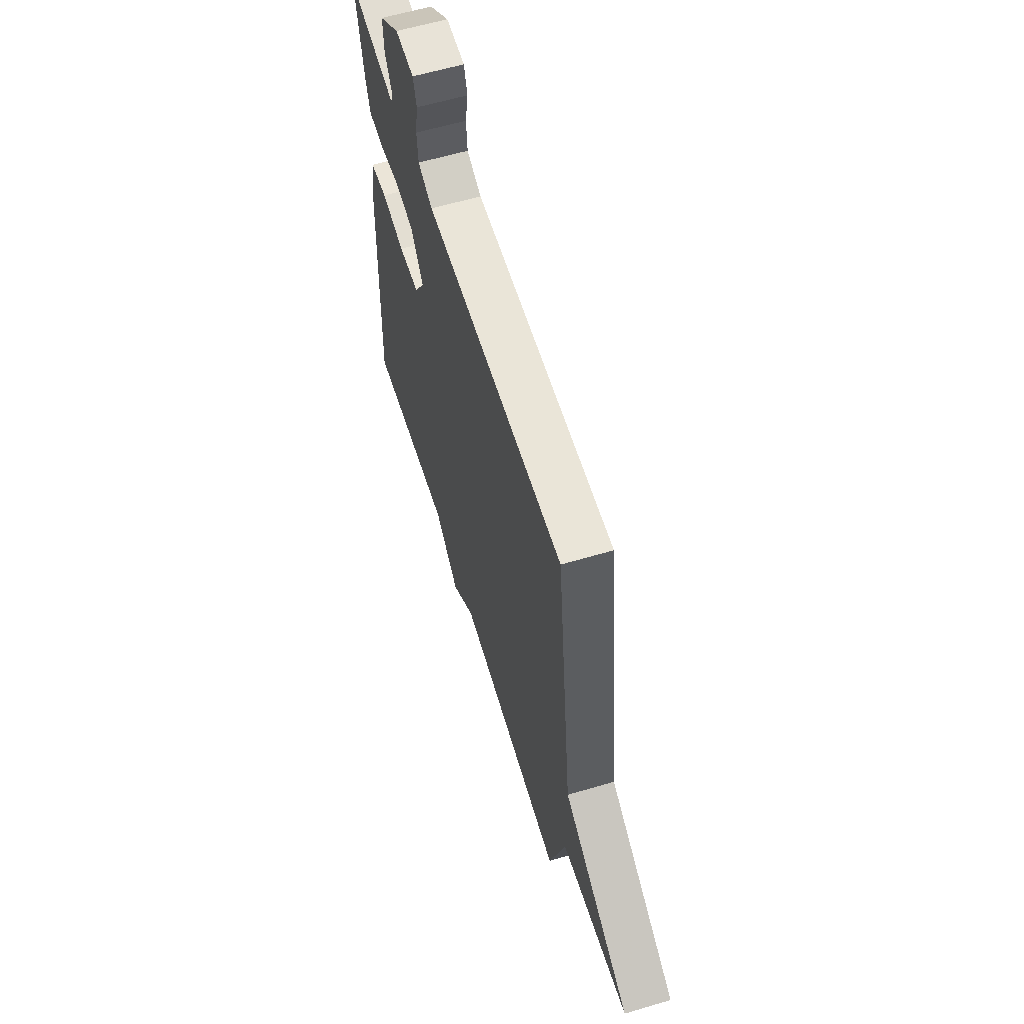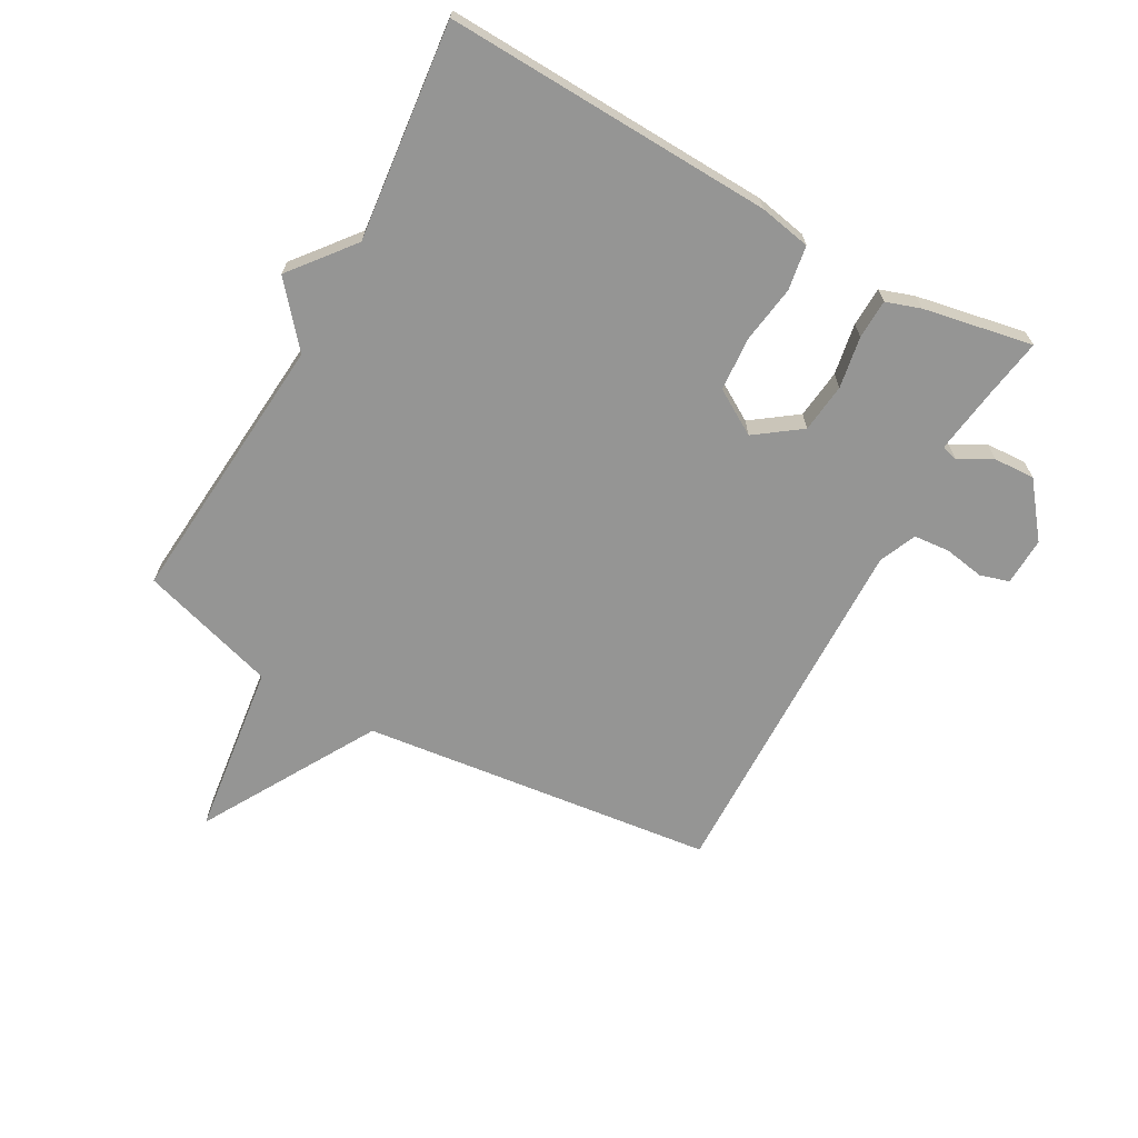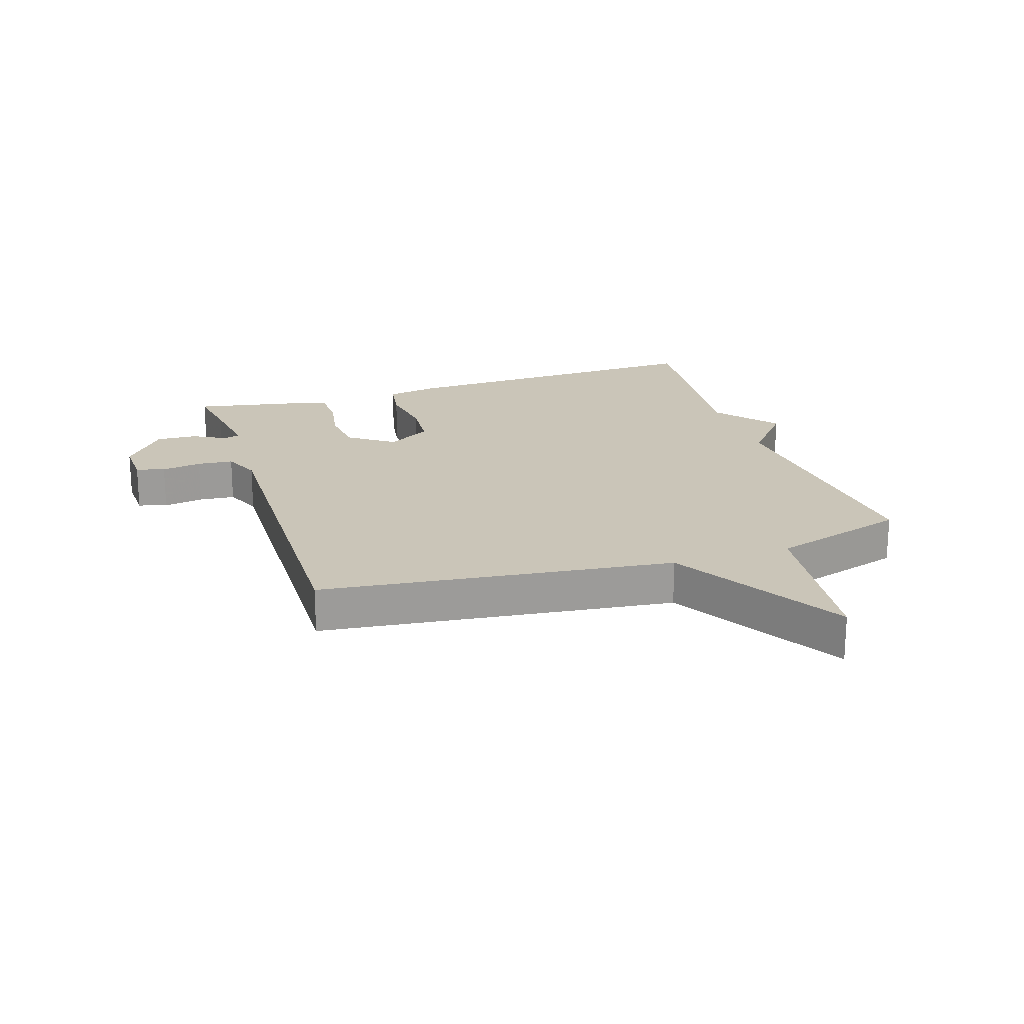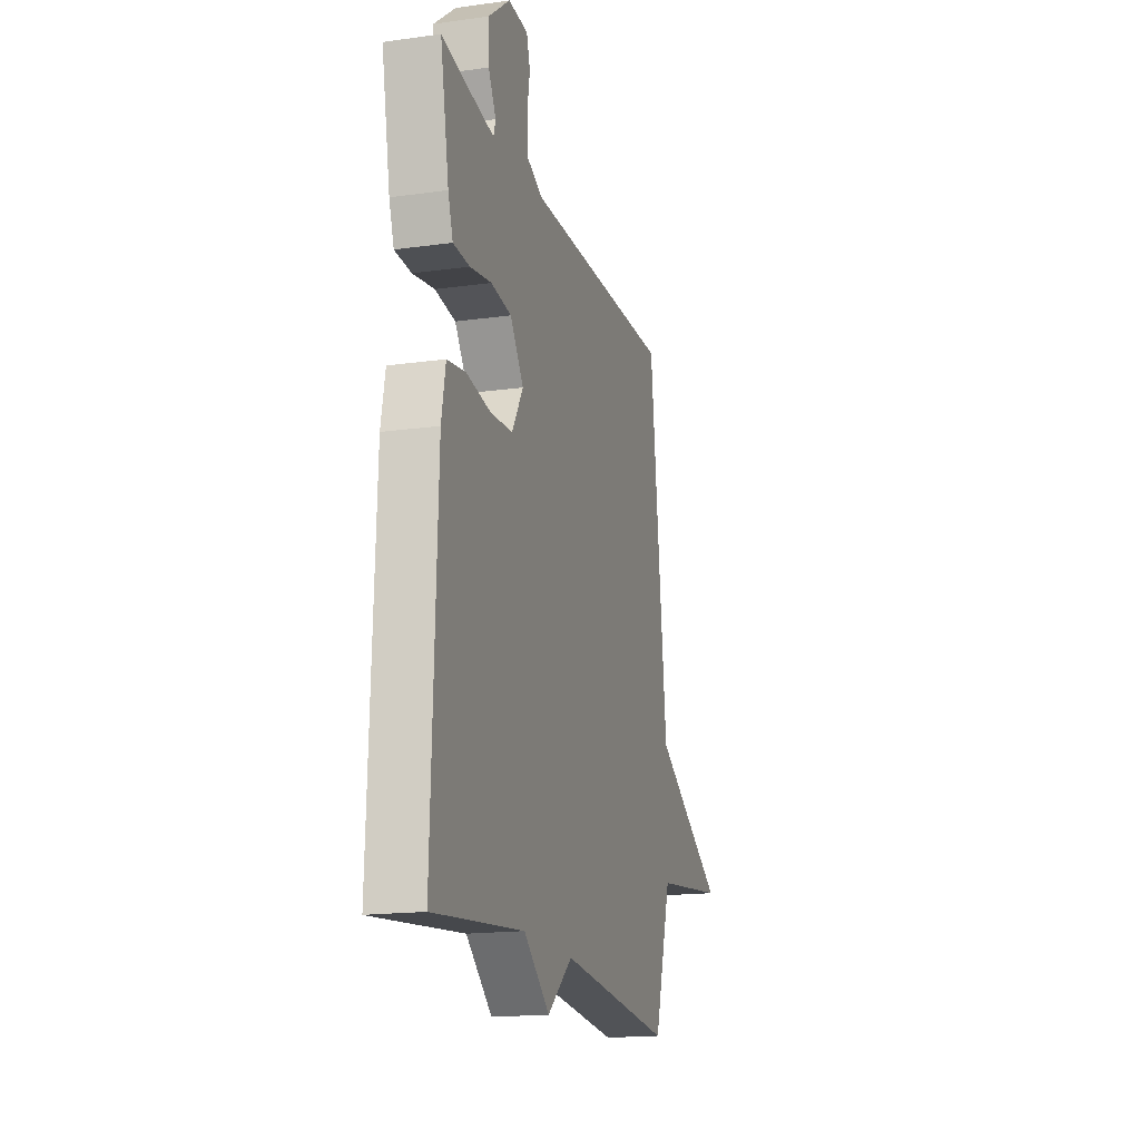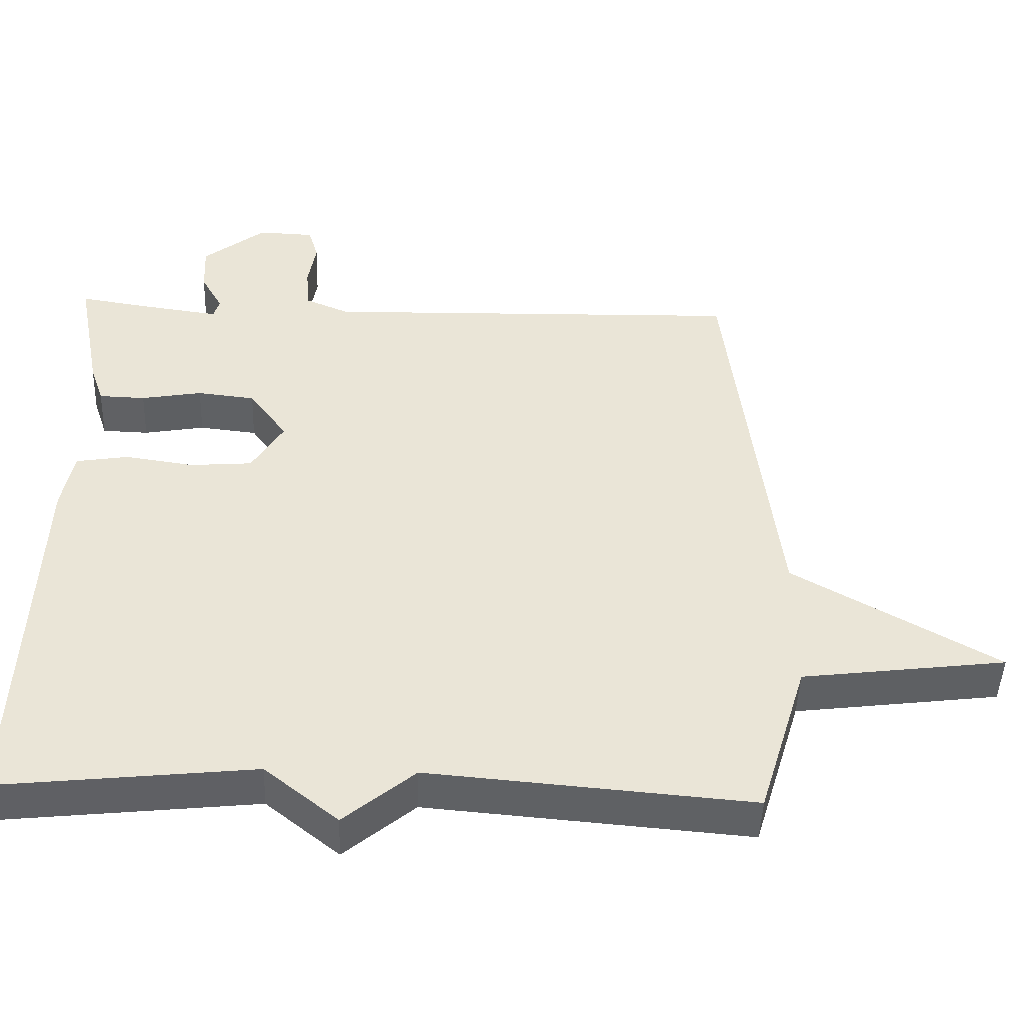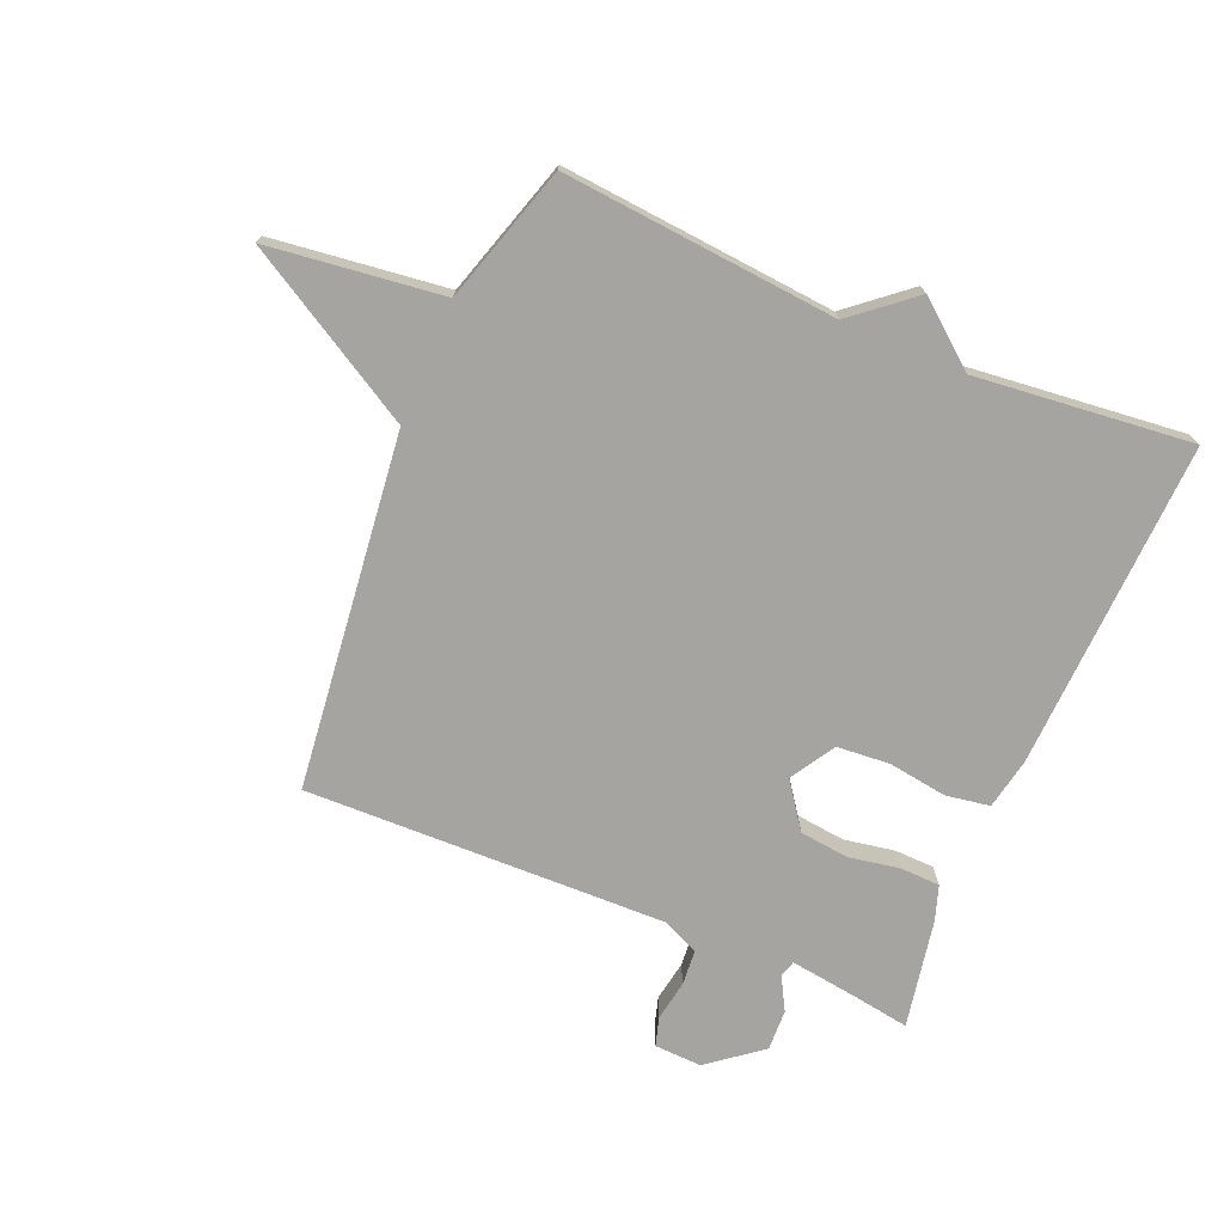
<metadata>
{"format":"obj","ext":"obj","renderer":"f3d","projection":"perspective","resolution":1024,"background":"white","views":[{"elev":60.3,"azim":73.1,"up":"+Z"},{"elev":-67.4,"azim":-119.1,"up":"+Y"},{"elev":20.5,"azim":72.0,"up":"+Y"},{"elev":-17.3,"azim":-74.6,"up":"+Z"},{"elev":-46.6,"azim":-2.0,"up":"+Z"},{"elev":-73.2,"azim":157.0,"up":"+Y"}]}
</metadata>
<code>
v 0.5 0.07 0.5
v 0.568 0.07 -0.077
v 0.852 0.07 -0.241
v 0.568 0.07 -0.277
v 0.5 0.07 -0.5
v 0.053 0.07 -0.462
v -0.045 0.07 -0.544
v -0.147 0.07 -0.462
v -0.5 0.07 -0.5
v -0.48 0.07 0.035
v -0.464 0.07 0.119
v -0.392 0.07 0.131
v -0.296 0.07 0.117
v -0.21 0.07 0.124
v -0.166 0.07 0.197
v -0.219 0.07 0.27
v -0.299 0.07 0.279
v -0.383 0.07 0.264
v -0.447 0.07 0.266
v -0.466 0.07 0.322
v -0.5 0.07 0.5
v -0.405 0.07 0.485
v -0.296 0.07 0.47
v -0.288 0.07 0.497
v -0.318 0.07 0.551
v -0.321 0.07 0.618
v -0.235 0.07 0.686
v -0.157 0.07 0.683
v -0.143 0.07 0.636
v -0.154 0.07 0.57
v -0.149 0.07 0.511
v -0.088 0.07 0.485
v 0.5 0 0.5
v 0.568 0 -0.077
v 0.852 0 -0.241
v 0.568 0 -0.277
v 0.5 0 -0.5
v 0.053 0 -0.462
v -0.045 0 -0.544
v -0.147 0 -0.462
v -0.5 0 -0.5
v -0.48 0 0.035
v -0.464 0 0.119
v -0.392 0 0.131
v -0.296 0 0.117
v -0.21 0 0.124
v -0.166 0 0.197
v -0.219 0 0.27
v -0.299 0 0.279
v -0.383 0 0.264
v -0.447 0 0.266
v -0.466 0 0.322
v -0.5 0 0.5
v -0.405 0 0.485
v -0.296 0 0.47
v -0.288 0 0.497
v -0.318 0 0.551
v -0.321 0 0.618
v -0.235 0 0.686
v -0.157 0 0.683
v -0.143 0 0.636
v -0.154 0 0.57
v -0.149 0 0.511
v -0.088 0 0.485
f 28 29 30
f 27 28 30
f 26 27 30
f 25 26 30
f 24 25 30
f 23 24 30 31
f 20 21 22
f 19 20 22
f 18 19 22
f 17 18 22
f 16 17 22 23
f 23 31 32
f 16 23 32
f 15 16 32
f 11 12 13
f 10 11 13
f 9 10 13
f 8 9 13
f 8 13 14
f 7 8 14
f 6 7 14
f 6 14 15
f 5 6 15
f 4 5 15
f 2 3 4 15
f 1 2 15 32
f 62 61 60
f 62 60 59
f 62 59 58
f 62 58 57
f 62 57 56
f 63 62 56 55
f 54 53 52
f 54 52 51
f 54 51 50
f 54 50 49
f 55 54 49 48
f 64 63 55
f 64 55 48
f 64 48 47
f 45 44 43
f 45 43 42
f 45 42 41
f 45 41 40
f 46 45 40
f 46 40 39
f 46 39 38
f 47 46 38
f 47 38 37
f 47 37 36
f 47 36 35 34
f 64 47 34 33
f 1 33 34 2
f 2 34 35 3
f 3 35 36 4
f 4 36 37 5
f 5 37 38 6
f 6 38 39 7
f 7 39 40 8
f 8 40 41 9
f 9 41 42 10
f 10 42 43 11
f 11 43 44 12
f 12 44 45 13
f 13 45 46 14
f 14 46 47 15
f 15 47 48 16
f 16 48 49 17
f 17 49 50 18
f 18 50 51 19
f 19 51 52 20
f 20 52 53 21
f 21 53 54 22
f 22 54 55 23
f 23 55 56 24
f 24 56 57 25
f 25 57 58 26
f 26 58 59 27
f 27 59 60 28
f 28 60 61 29
f 29 61 62 30
f 30 62 63 31
f 31 63 64 32
f 32 64 33 1

</code>
